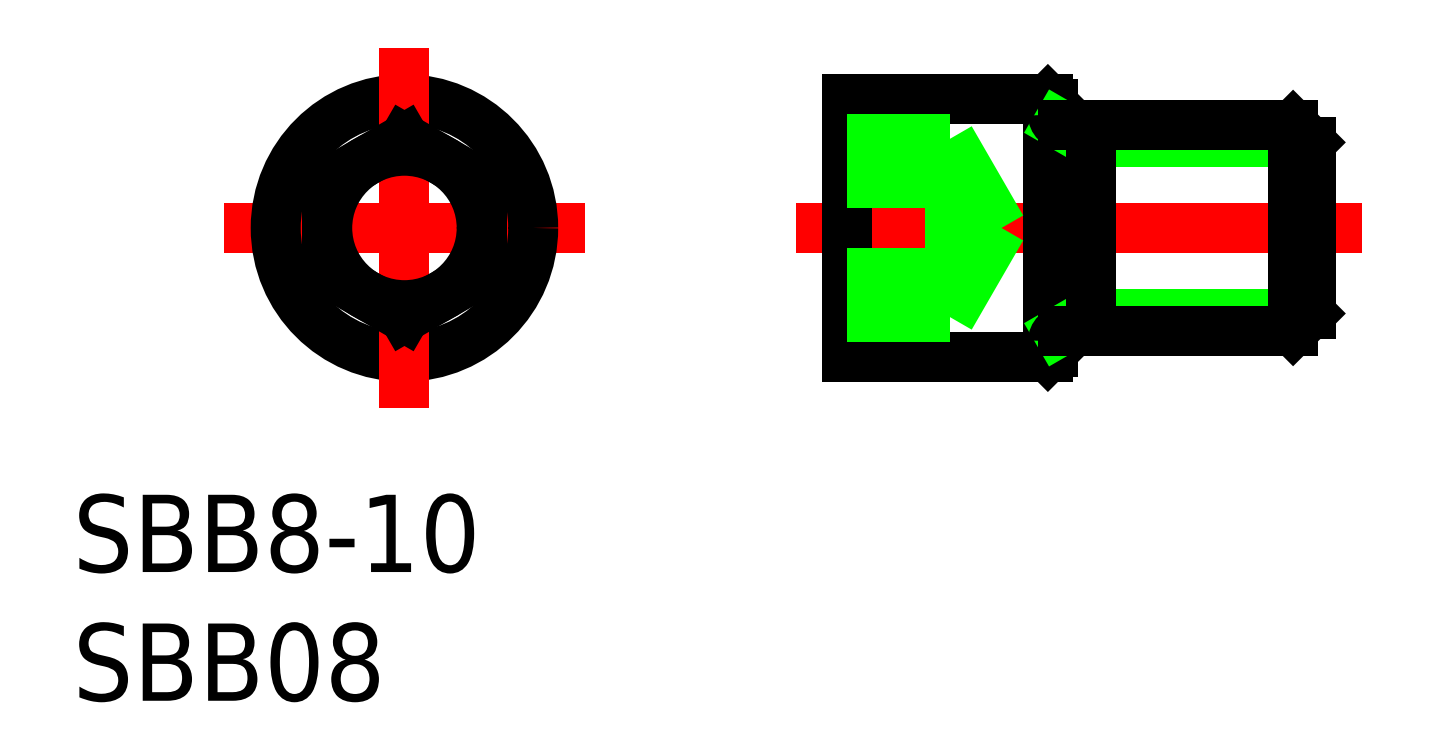
<metadata>
{"format":"dxf","ext":"dxf","renderer":"ezdxf+matplotlib","layout":"modelspace","background":"white","min_lineweight":24,"dpi":150}
</metadata>
<code>
0
SECTION
2
ENTITIES
0
LINE
8
CENTER
10
15.19
20
-7.1e-15
30
0
11
37.19
21
-7.1e-15
31
0
0
LINE
8
CENTER
10
-7
20
-7.1e-15
30
0
11
7
21
-7.1e-15
31
0
0
CIRCLE
8
0
10
0
20
-7.1e-15
30
0
40
5
0
LINE
8
CENTER
10
0
20
7
30
0
11
0
21
-7
31
0
0
LINE
8
0
10
17.19
20
5
30
0
11
17.19
21
-5
31
0
0
LINE
8
0
10
25.19
20
4.8
30
0
11
25.19
21
-4.8
31
0
0
LINE
8
0
10
24.99
20
5
30
0
11
24.99
21
-5
31
0
0
LINE
8
0
10
17.19
20
-5
30
0
11
24.99
21
-5
31
0
0
LINE
8
0
10
25.19
20
-4.8
30
0
11
24.99
21
-5
31
0
0
LINE
8
0
10
21.19
20
-3.464
30
0
11
23.19
21
-7.1e-15
31
0
0
LINE
8
0
10
21.19
20
3.464
30
0
11
23.19
21
-7.1e-15
31
0
0
LINE
8
0
10
17.19
20
5
30
0
11
24.99
21
5
31
0
0
LINE
8
0
10
24.99
20
5
30
0
11
25.19
21
4.8
31
0
0
LINE
8
0
10
21.19
20
3.464
30
0
11
21.19
21
-3.464
31
0
0
LINE
8
0
10
17.19
20
3.464
30
0
11
21.19
21
3.464
31
0
0
LINE
8
0
10
17.19
20
1.732
30
0
11
21.19
21
1.732
31
0
0
LINE
8
0
10
17.19
20
-1.732
30
0
11
21.19
21
-1.732
31
0
0
LINE
8
0
10
17.19
20
-3.464
30
0
11
21.19
21
-3.464
31
0
0
LINE
8
0
10
3
20
1.732
30
0
11
-4.26e-14
21
3.464
31
0
0
LINE
8
0
10
-4.26e-14
20
3.464
30
0
11
-3
21
1.732
31
0
0
LINE
8
0
10
-3
20
1.732
30
0
11
-3
21
-1.732
31
0
0
LINE
8
0
10
-3
20
-1.732
30
0
11
-1.42e-14
21
-3.464
31
0
0
LINE
8
0
10
-1.42e-14
20
-3.464
30
0
11
3
21
-1.732
31
0
0
LINE
8
0
10
3
20
-1.732
30
0
11
3
21
1.732
31
0
0
INSERT
8
0
2
*U5
10
0
20
0
30
0
0
INSERT
8
0
2
*U6
10
0
20
0
30
0
0
LINE
8
0
10
25.39
20
-4.054
30
0
11
26.66
21
-3.324
31
0
0
LINE
8
0
10
26.66
20
-3.324
30
0
11
35.19
21
-3.324
31
0
0
LINE
8
0
10
26.66
20
3.323
30
0
11
35.19
21
3.323
31
0
0
LINE
8
0
10
25.39
20
4.054
30
0
11
26.66
21
3.323
31
0
0
LINE
8
0
10
34.51
20
-4
30
0
11
34.51
21
4
31
0
0
LINE
8
0
10
35.19
20
3.323
30
0
11
34.51
21
4
31
0
0
LINE
8
0
10
35.19
20
-3.324
30
0
11
34.51
21
-4
31
0
0
LINE
8
0
10
26.66
20
4
30
0
11
26.66
21
-4
31
0
0
LINE
8
0
10
25.59
20
-4
30
0
11
34.51
21
-4
31
0
0
LINE
8
0
10
25.59
20
4
30
0
11
34.51
21
4
31
0
0
LINE
8
0
10
35.19
20
-3.324
30
0
11
35.19
21
3.323
31
0
0
ARC
8
0
10
25.59
20
-4.4
30
0
40
0.4
50
90
51
180
0
ARC
8
0
10
25.59
20
4.4
30
0
40
0.4
50
180
51
270
0
CIRCLE
8
0
10
0
20
-7.1e-15
30
0
40
3
0
ENDSEC
0
EOF

</code>
